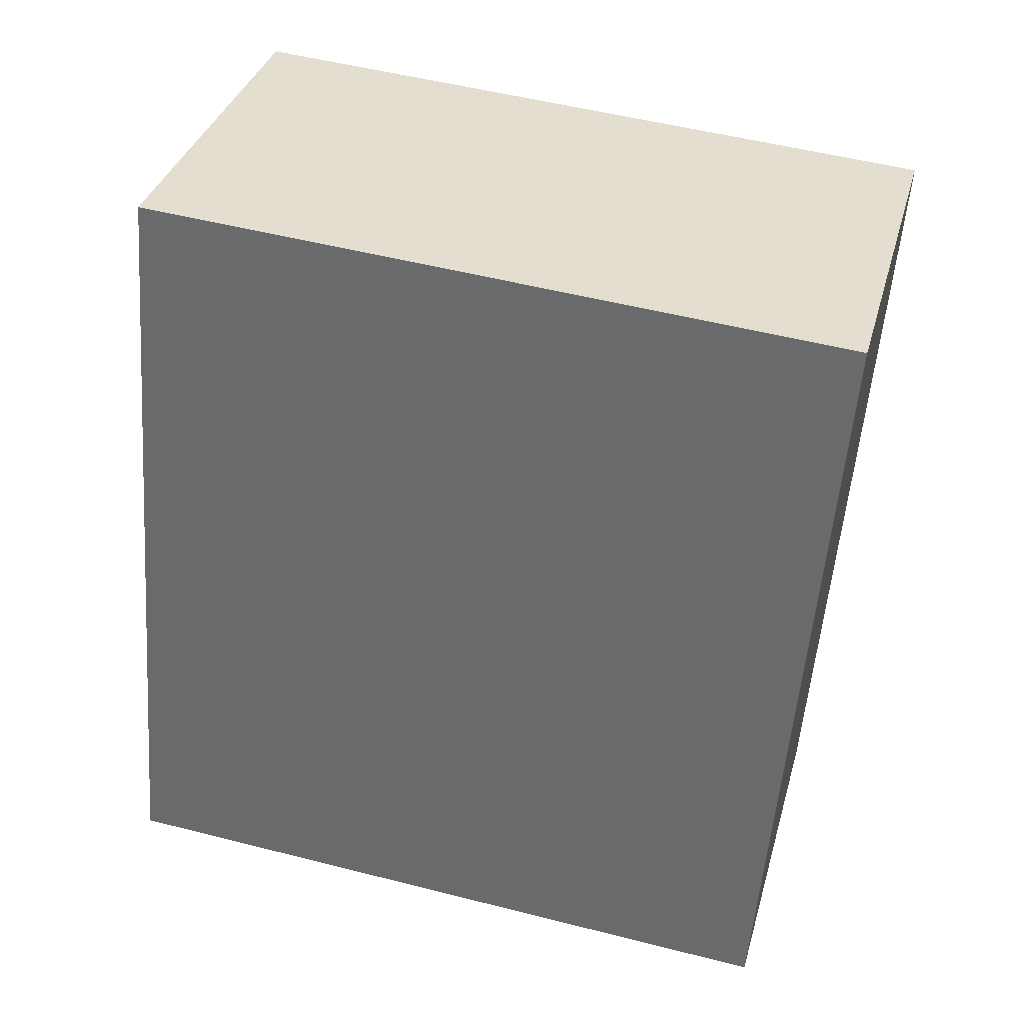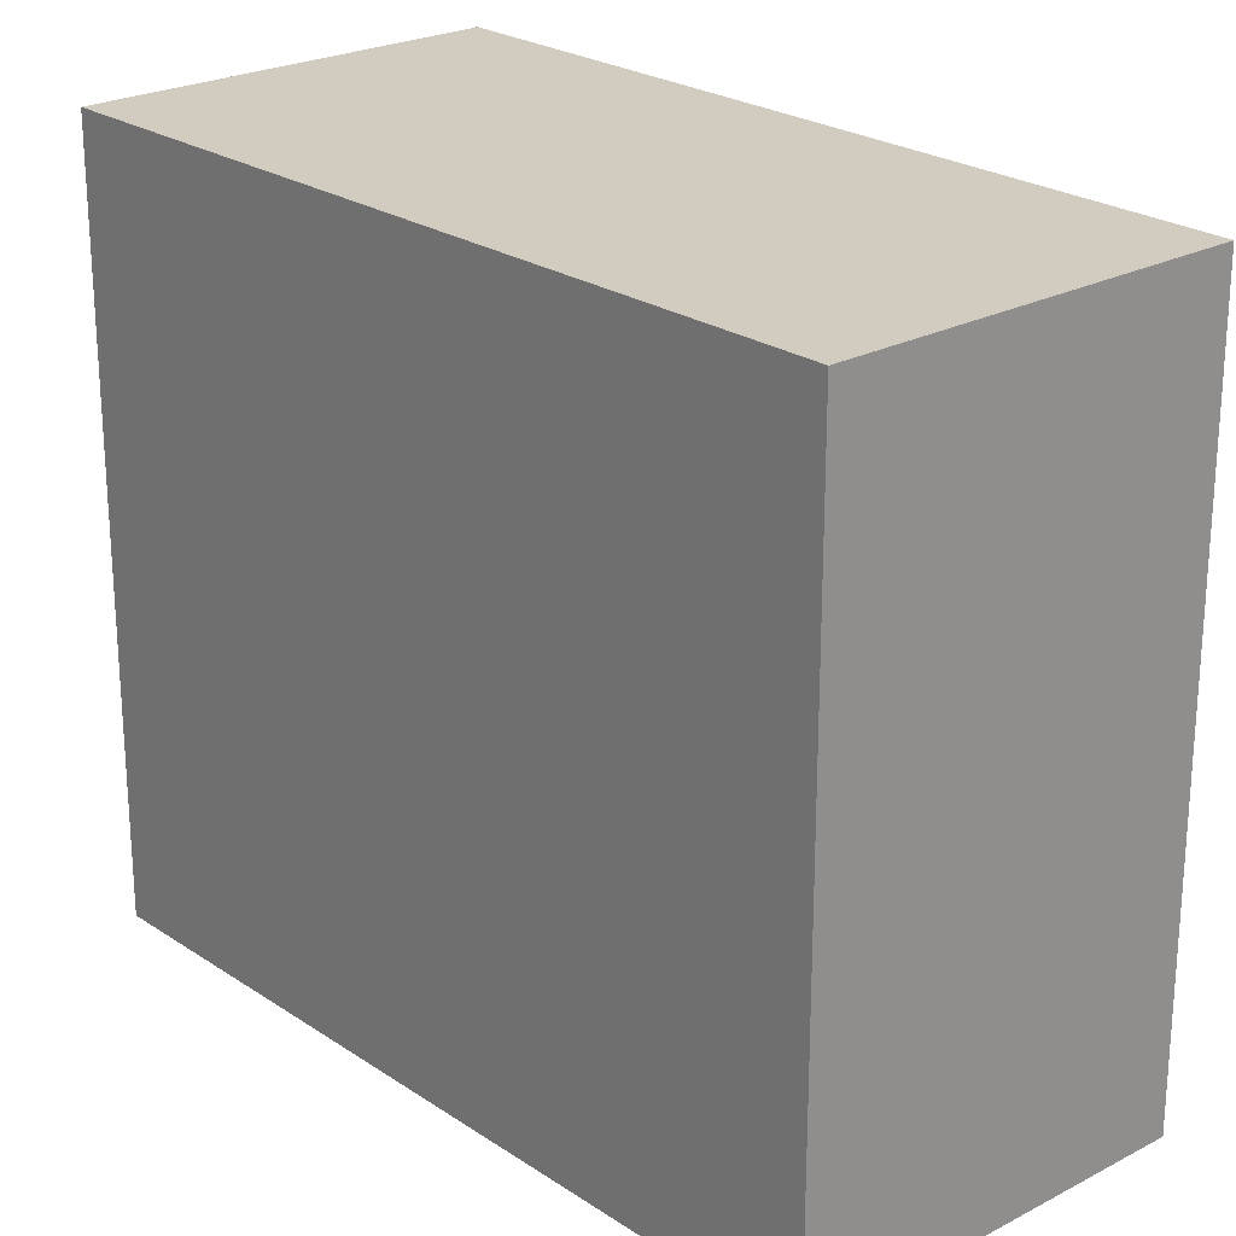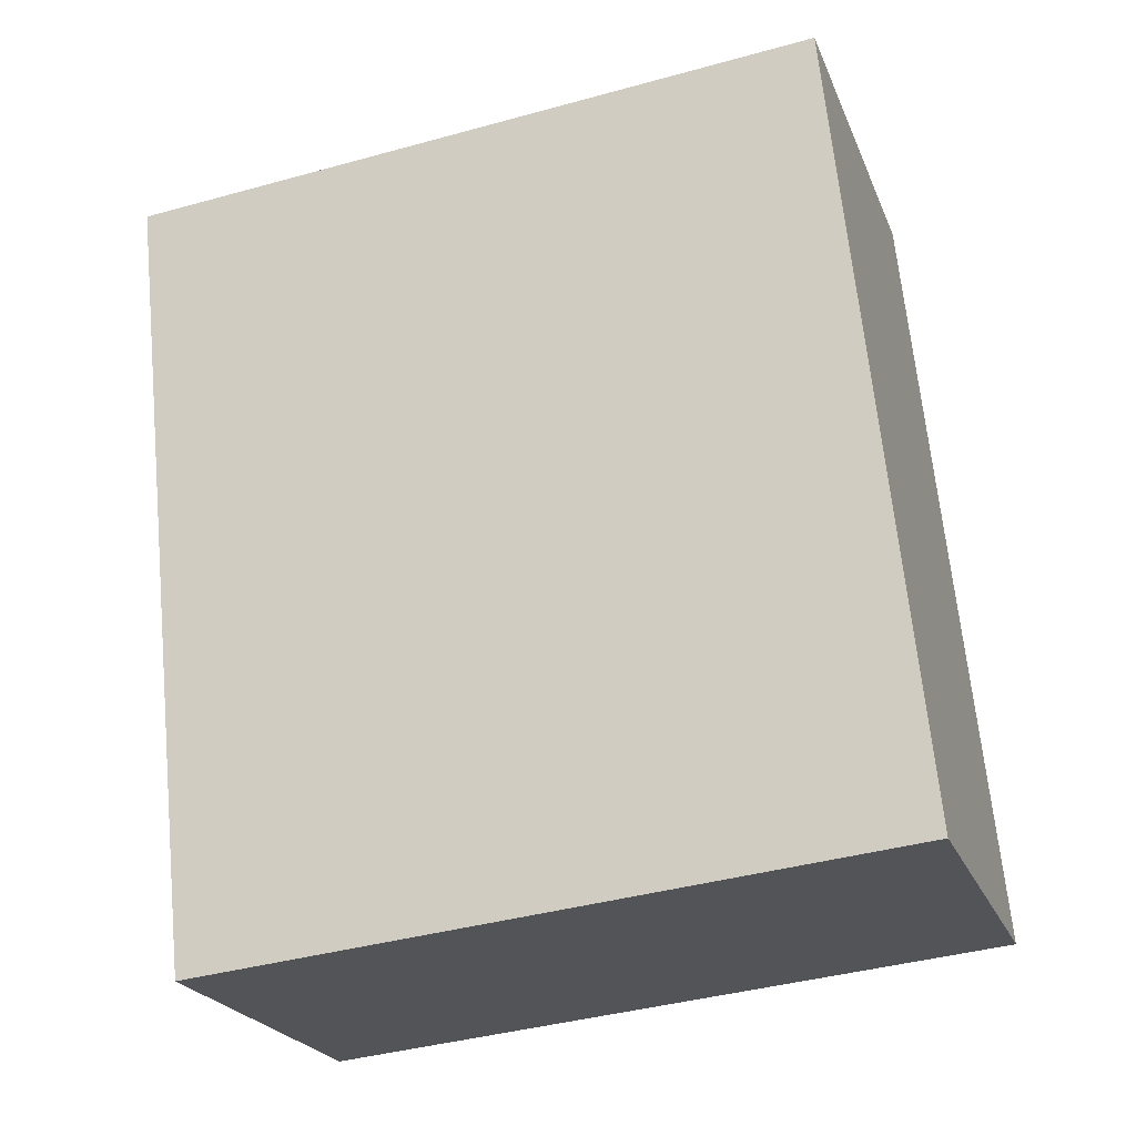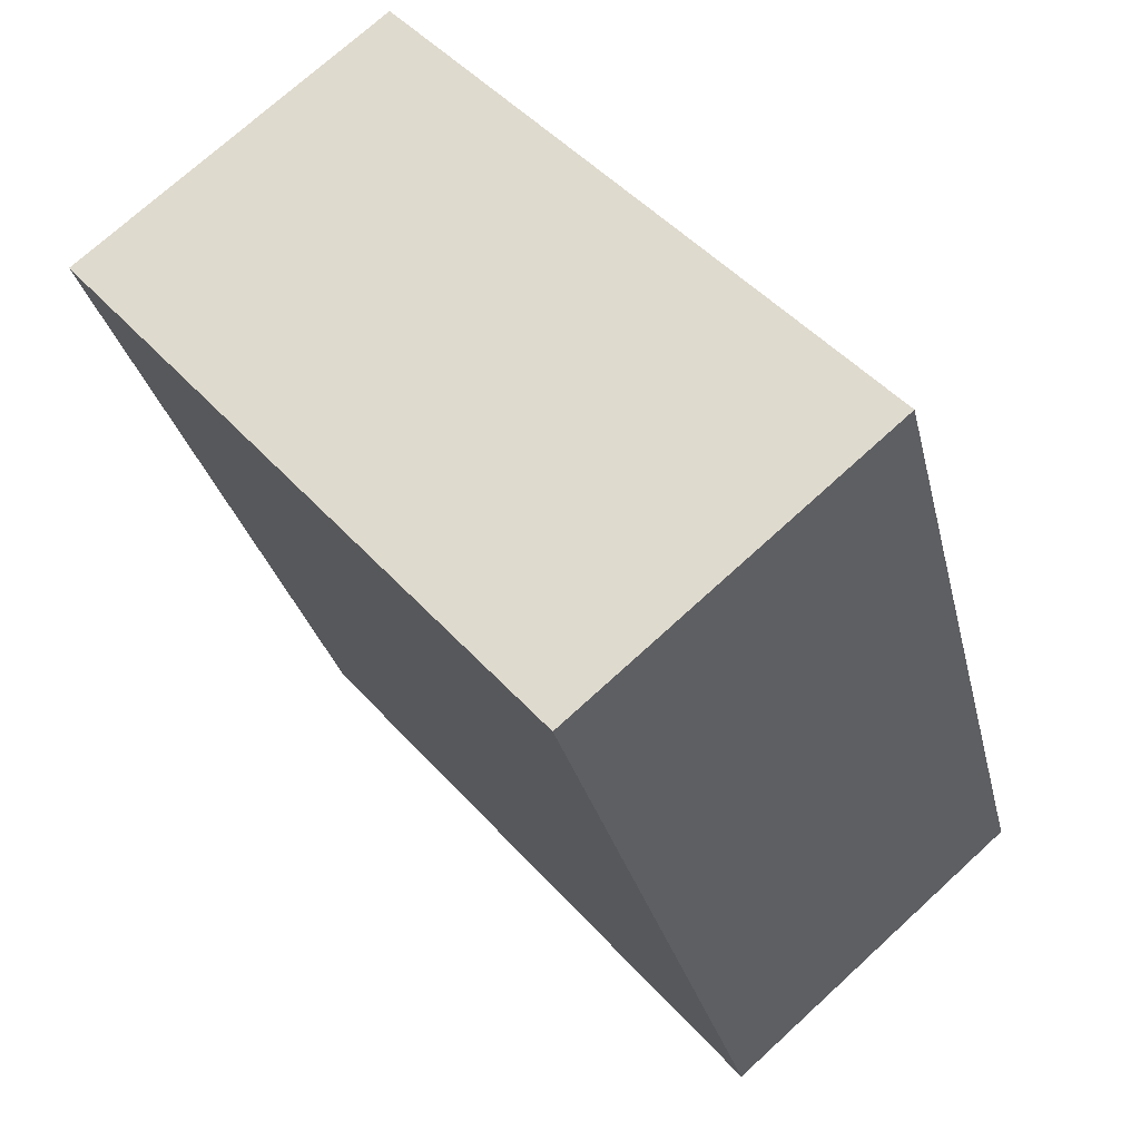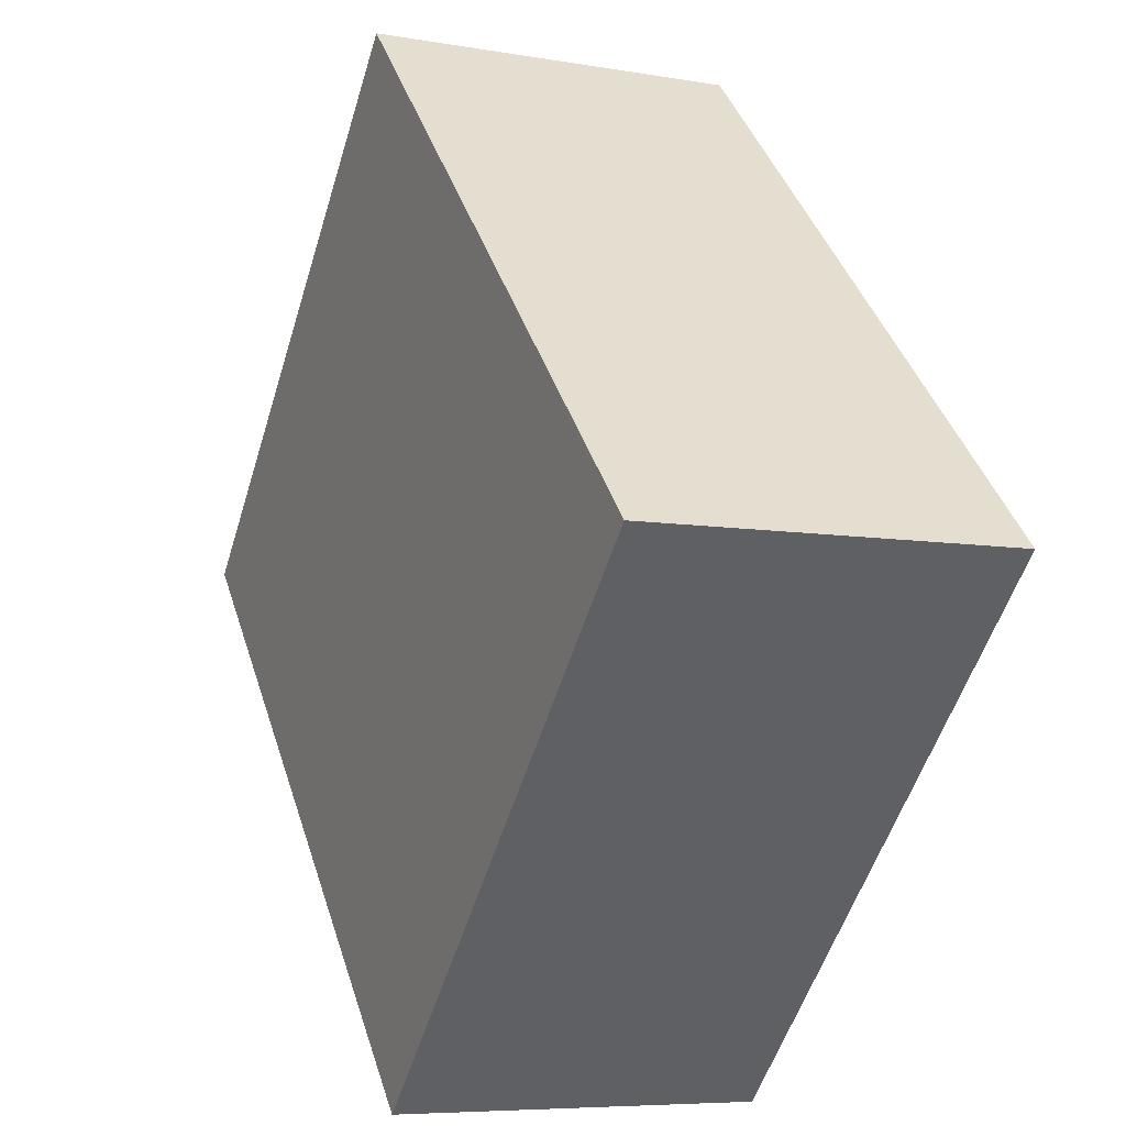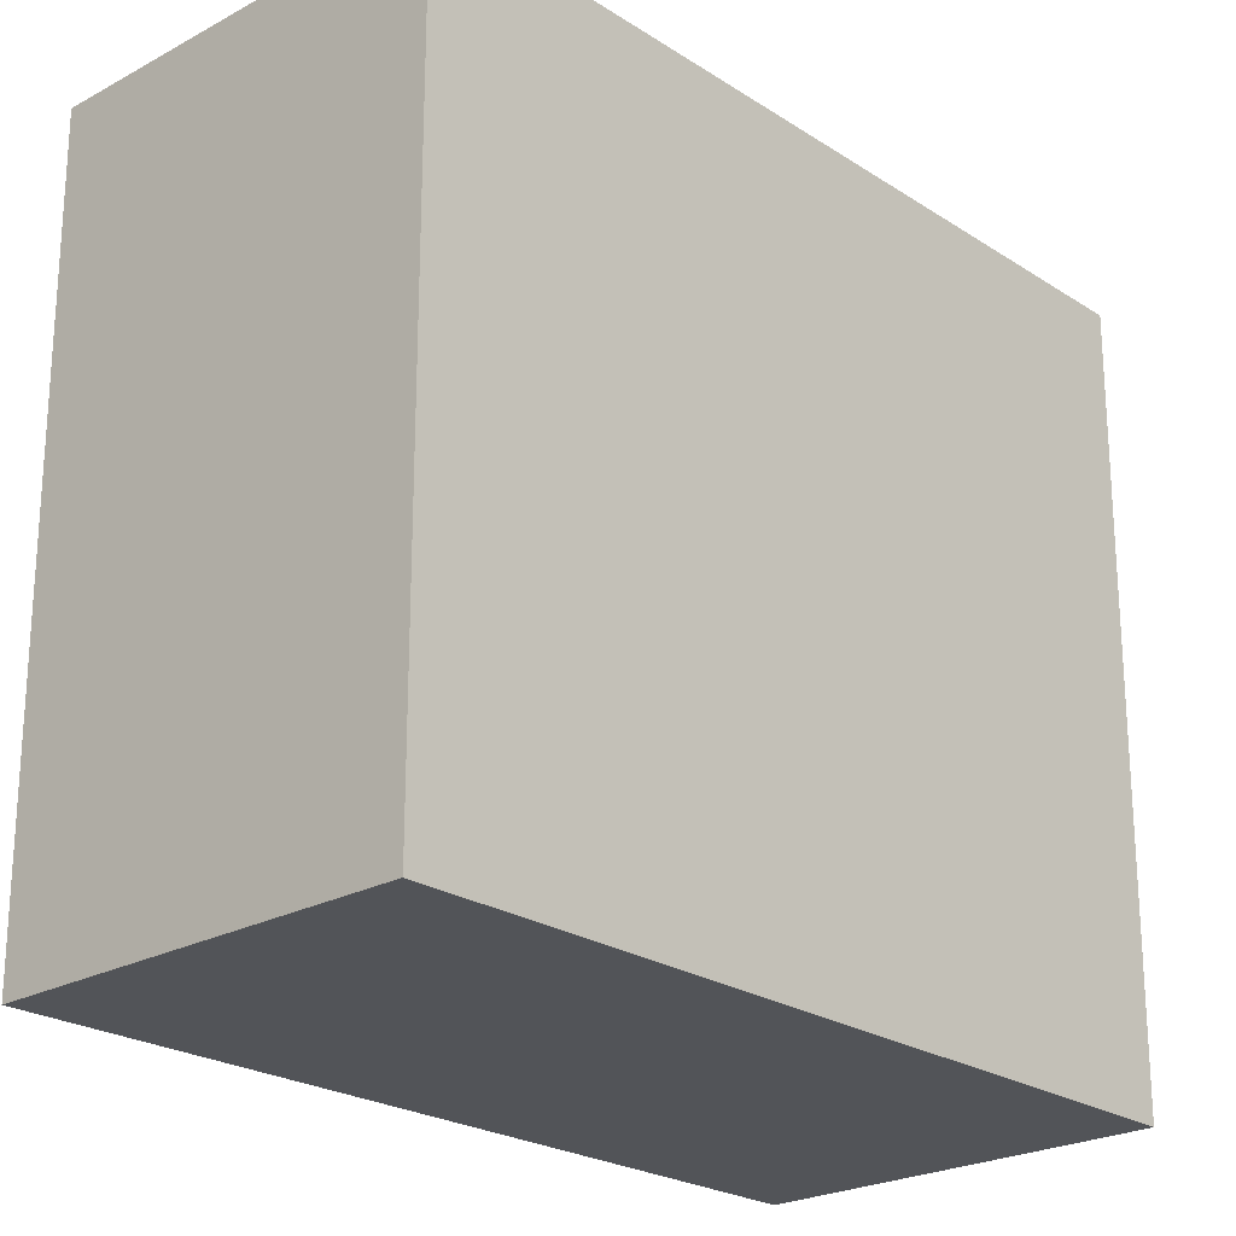
<metadata>
{"format":"obj","ext":"obj","renderer":"f3d","projection":"perspective","resolution":1024,"background":"white","views":[{"elev":52.2,"azim":-74.6,"up":"+Z"},{"elev":23.8,"azim":155.9,"up":"+Y"},{"elev":-40.6,"azim":108.7,"up":"+Z"},{"elev":47.4,"azim":140.7,"up":"+Z"},{"elev":-54.5,"azim":162.9,"up":"+Z"},{"elev":-23.3,"azim":60.2,"up":"+Y"}]}
</metadata>
<code>
v  3.475 4.007 3.692
v  0 4.007 2.454e-16
v  1.353 4.007 4.352
v  2.071 4.007 -0.644
v  0 0 0
v  1.353 -2.665e-16 4.352
v  3.475 -2.261e-16 3.692
v  2.071 3.943e-17 -0.644
g defaultobject
f 1 2 3
f 2 1 4
f 5 3 2
f 3 5 6
f 6 1 3
f 1 6 7
f 7 4 1
f 4 7 8
f 8 2 4
f 2 8 5
f 5 7 6
f 7 5 8

</code>
